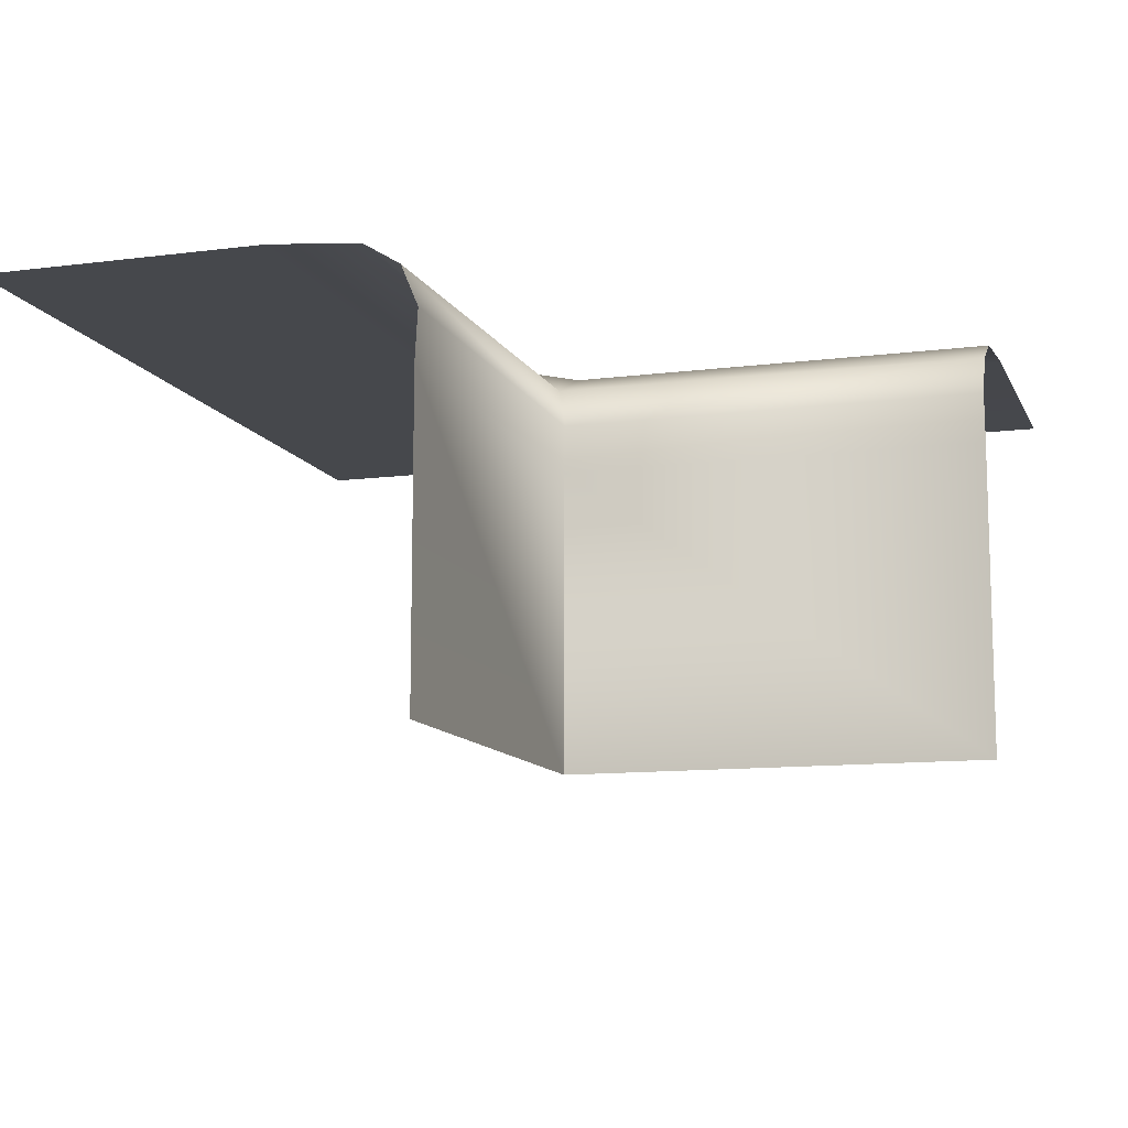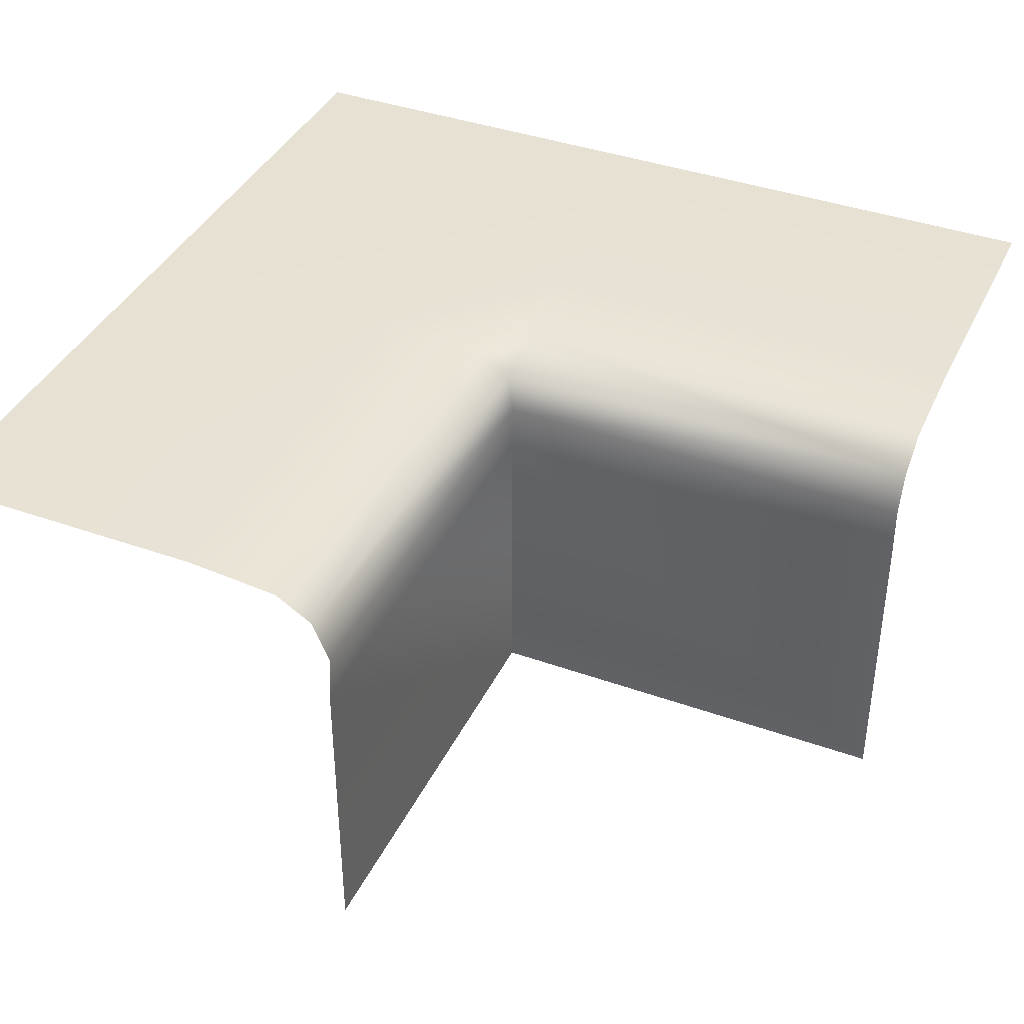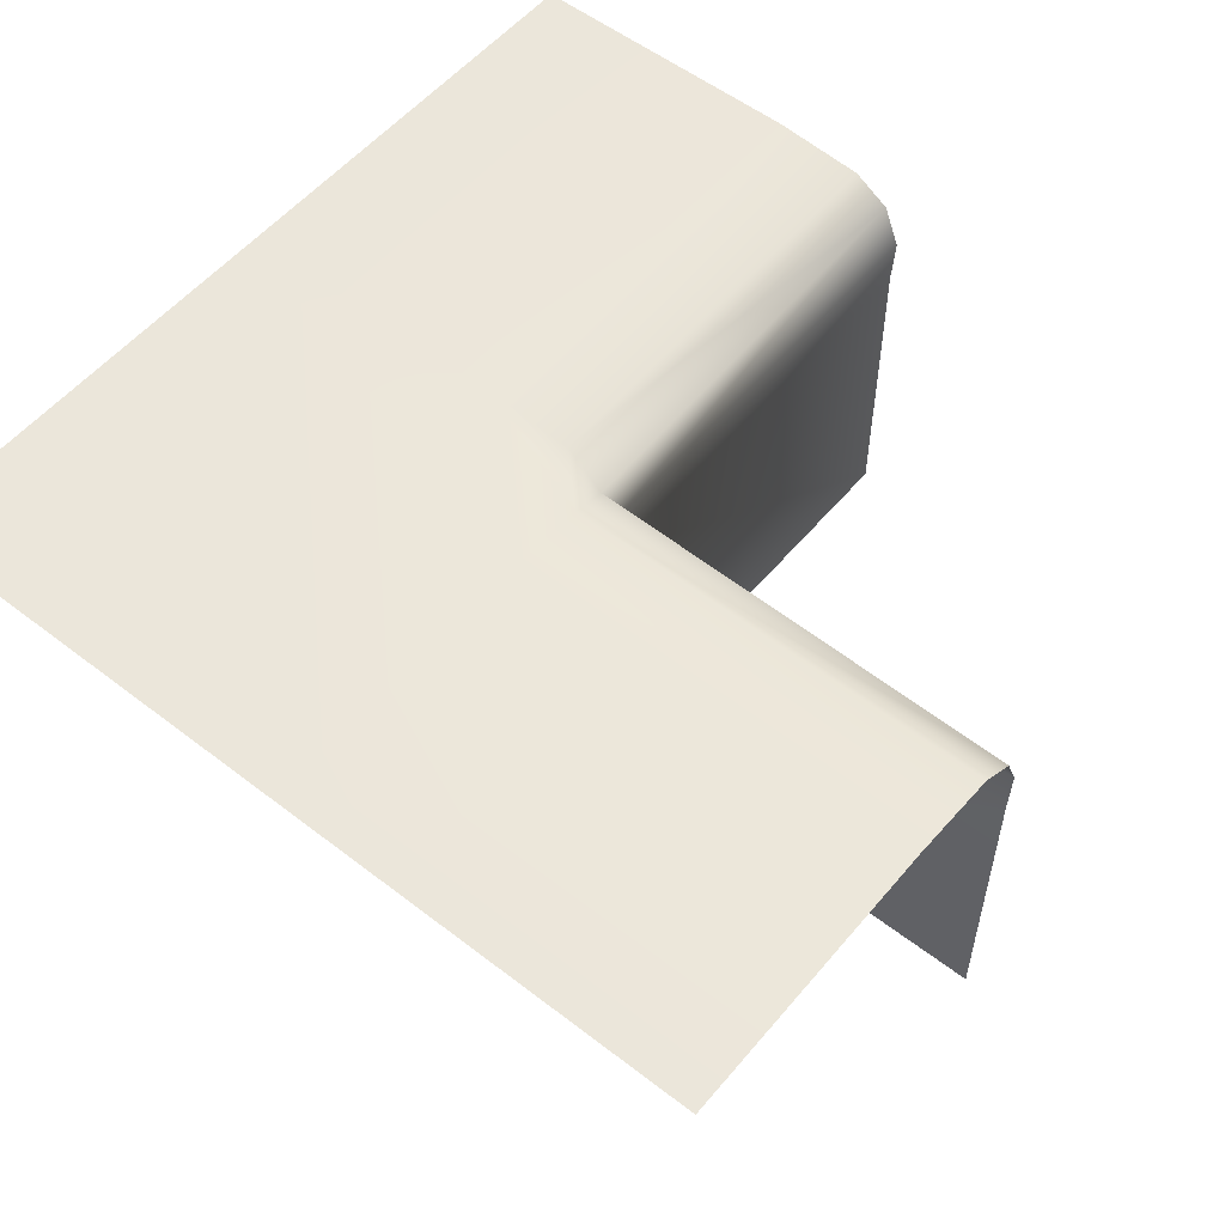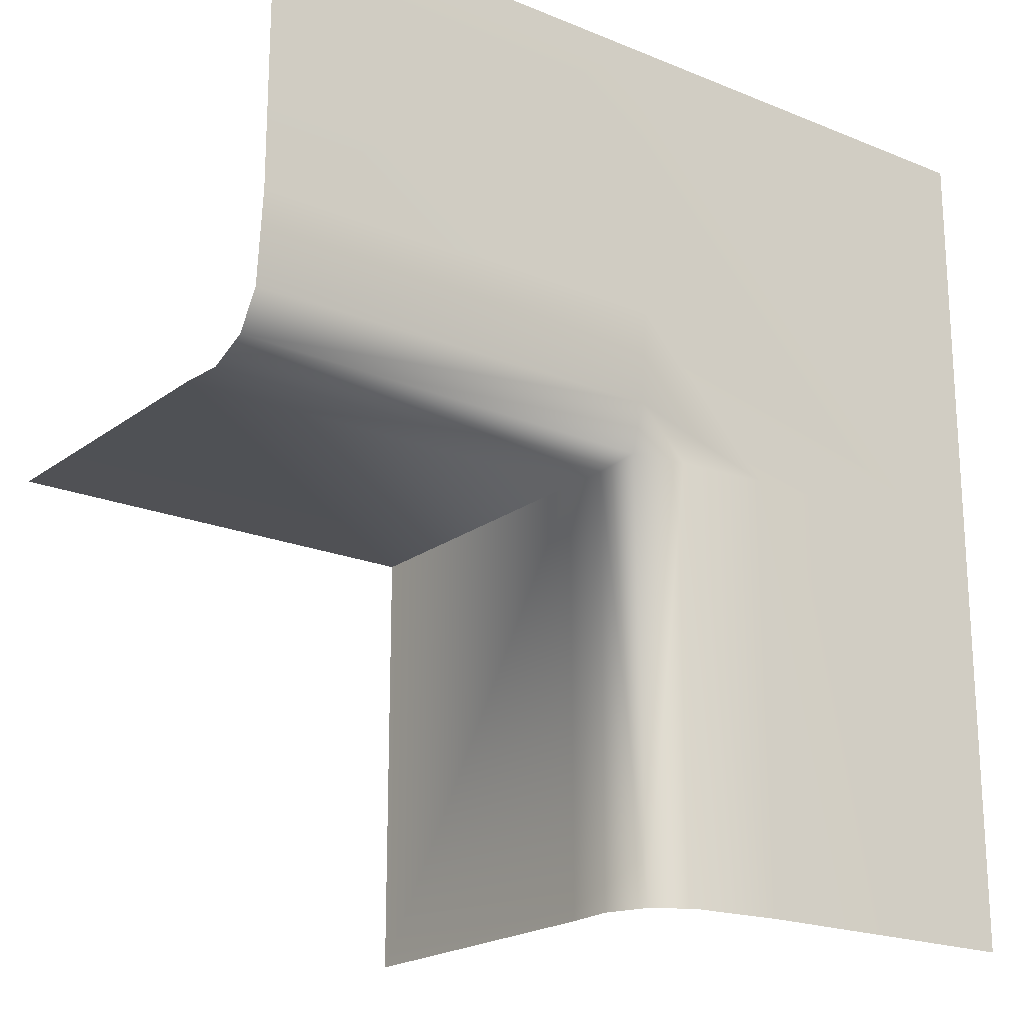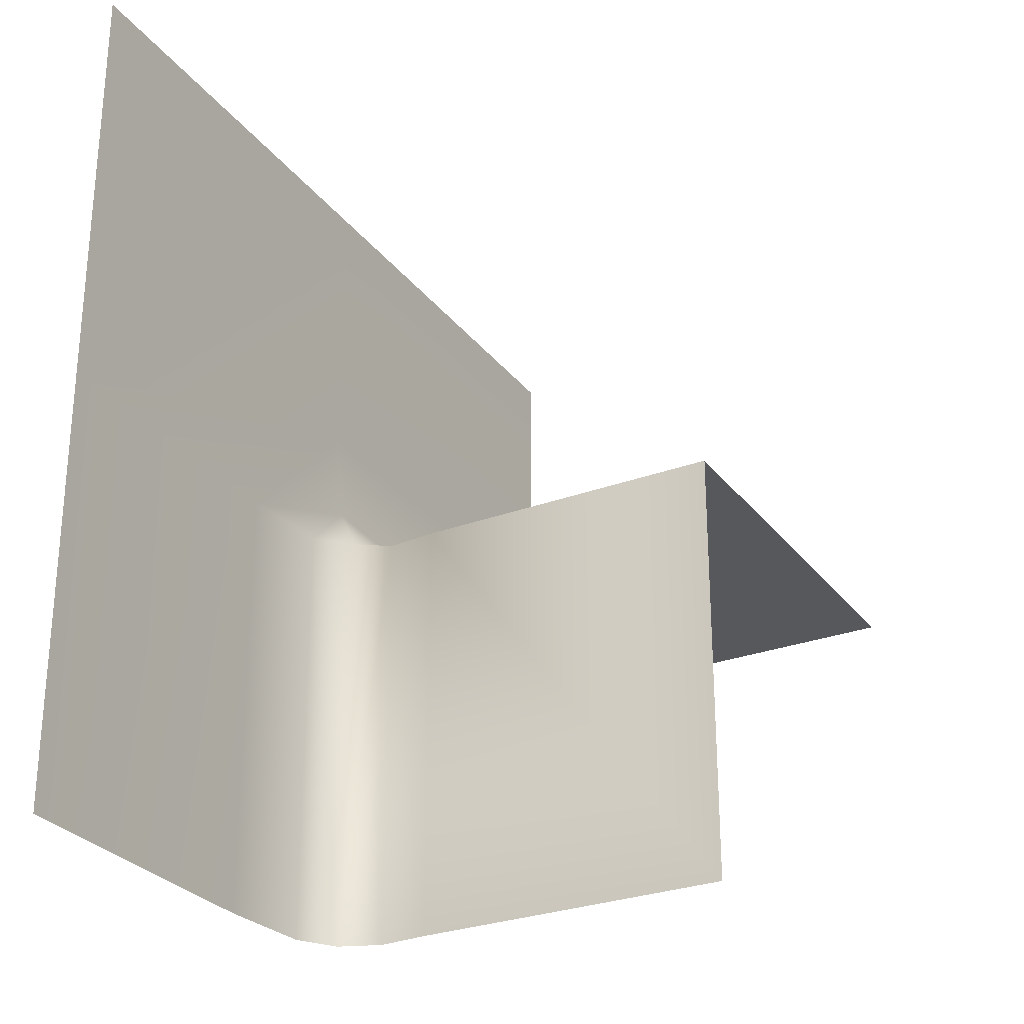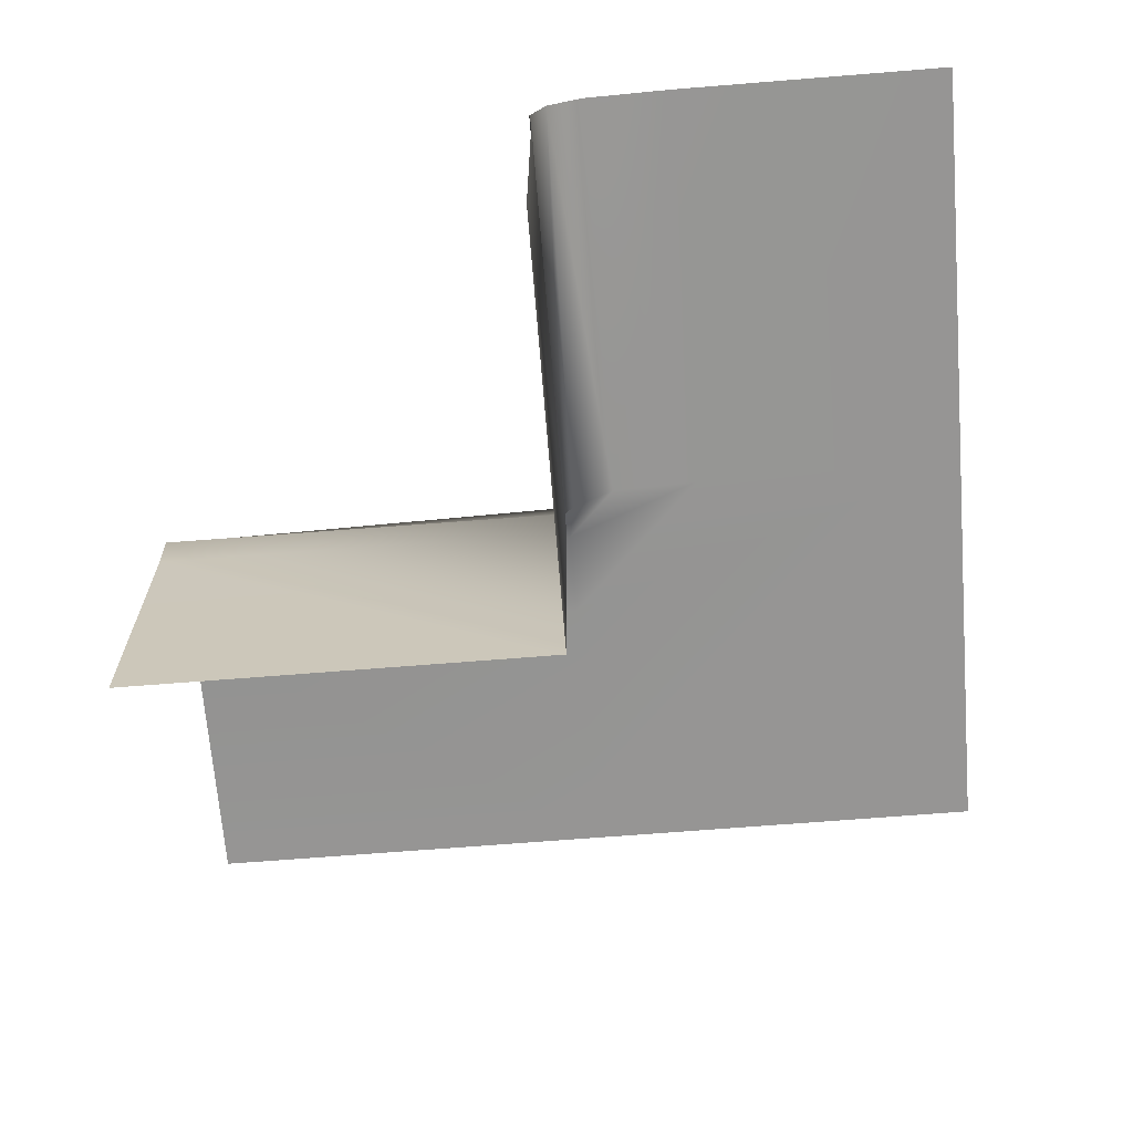
<metadata>
{"format":"obj","ext":"obj","renderer":"f3d","projection":"perspective","resolution":1024,"background":"white","views":[{"elev":-11.4,"azim":107.4,"up":"+Y"},{"elev":39.5,"azim":113.9,"up":"+Y"},{"elev":54.9,"azim":39.2,"up":"+Y"},{"elev":-20.2,"azim":143.1,"up":"+Z"},{"elev":-28.3,"azim":-60.6,"up":"+Z"},{"elev":-67.6,"azim":-175.4,"up":"+Y"}]}
</metadata>
<code>
g default
v 0 -0.5 0
v -1 0.5 0
v -0.01628 0.4283 0.01628
v -1 0.5 -1
v -0.03256 0.4283 -1
v 0 -0.5 -1
v -0.1176 0.4814 0
v -0.1176 0.4814 -1
v 0 0.2215 0
v 0 0.2215 -1
v 0.003255 0.3347 -0.003255
v 0.00651 0.3347 -1
v -0.331 0.5 0
v -0.331 0.5 -1
v 1 -0.5 0
v 1 0.5 1
v 1 0.4283 0.03256
v 0 0.5 1
v 1 0.4814 0.1176
v 0 0.4814 0.1176
v 1 0.2215 0
v 1 0.3347 -0.00651
v 1 0.5 0.331
v 0 0.5 0.331
v -1 0.5 1
g TestCorner
f 2 13 4
f 4 13 14
f 12 5 11
f 11 5 3
f 3 5 7
f 7 5 8
f 1 6 9
f 9 6 10
f 9 10 11
f 11 10 12
f 13 7 14
f 14 7 8
f 16 23 18
f 18 23 24
f 22 11 17
f 17 11 3
f 19 17 20
f 20 17 3
f 15 1 21
f 21 1 9
f 9 11 21
f 21 11 22
f 23 19 24
f 24 19 20
f 20 3 7
f 7 13 20
f 20 13 24
f 13 2 24
f 24 2 18
f 18 2 25

</code>
